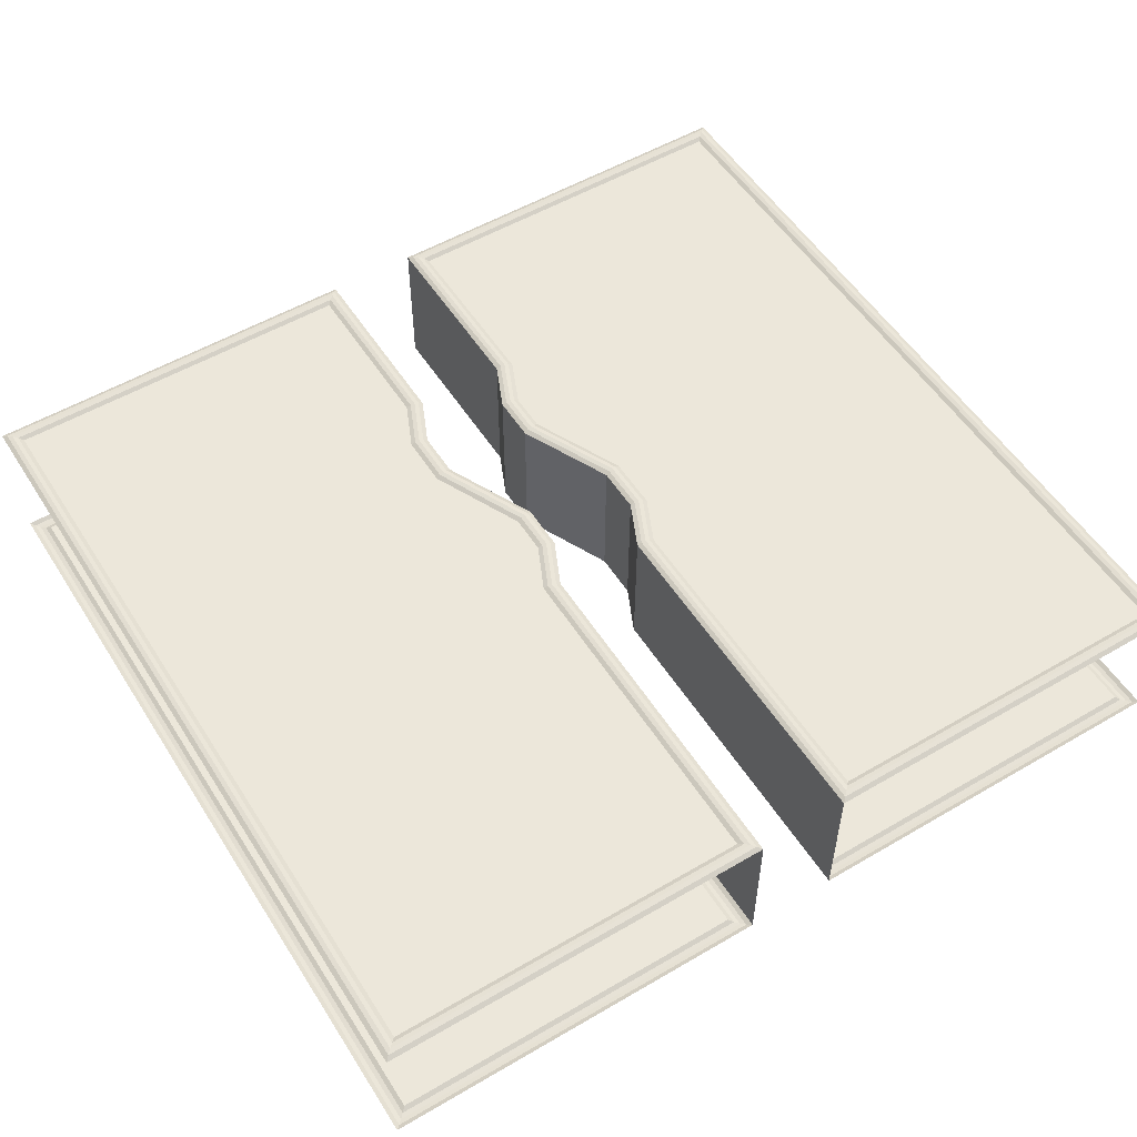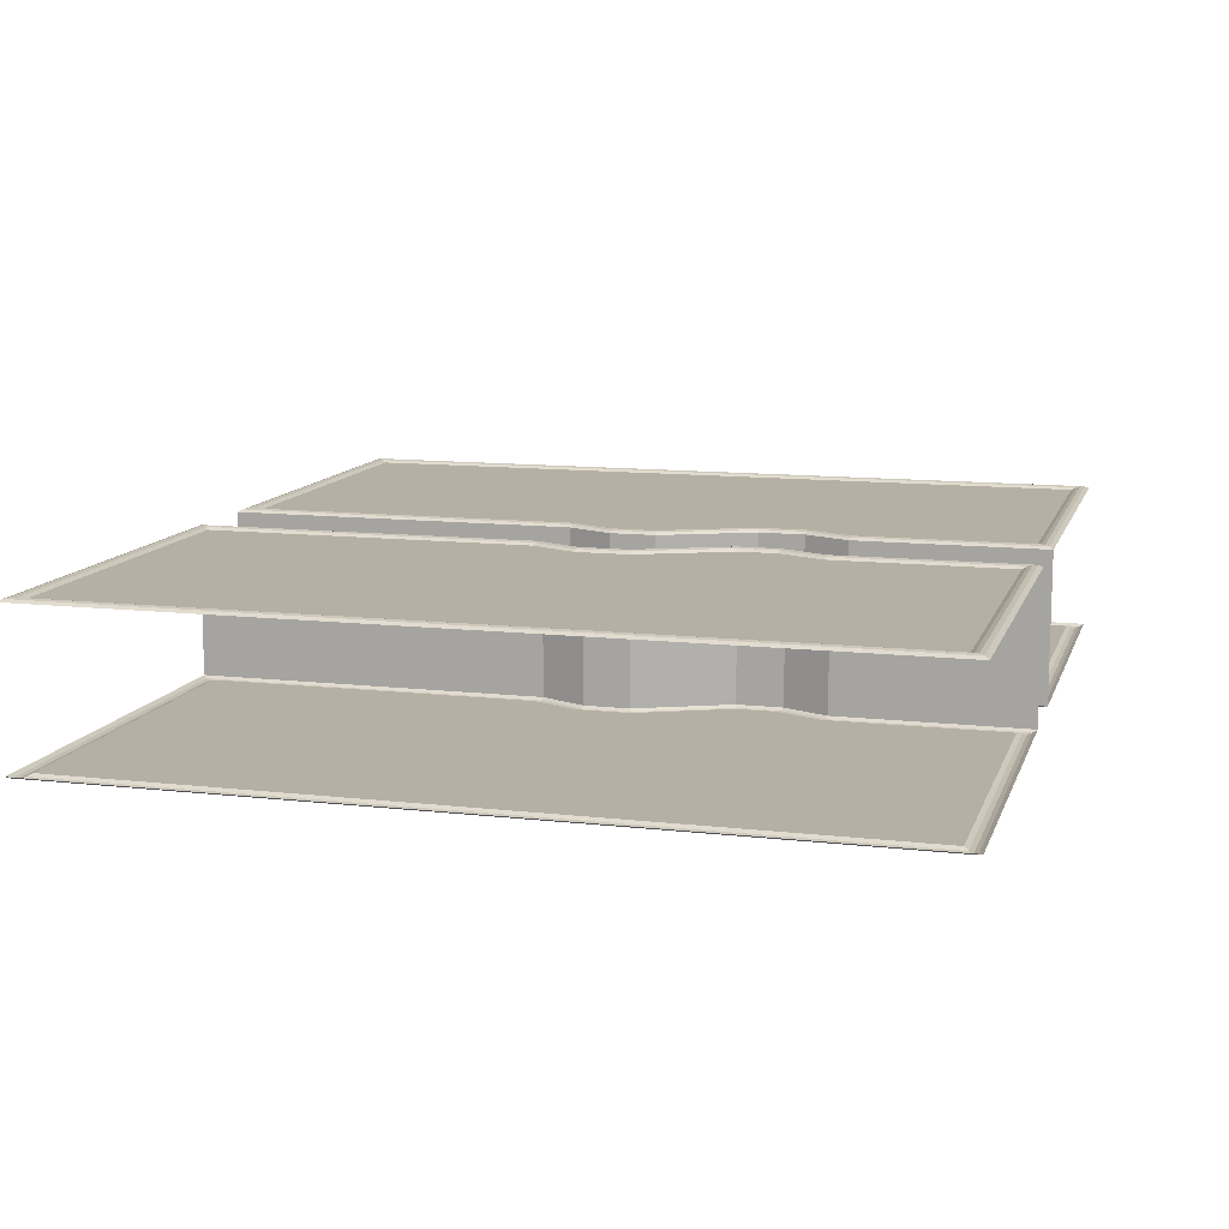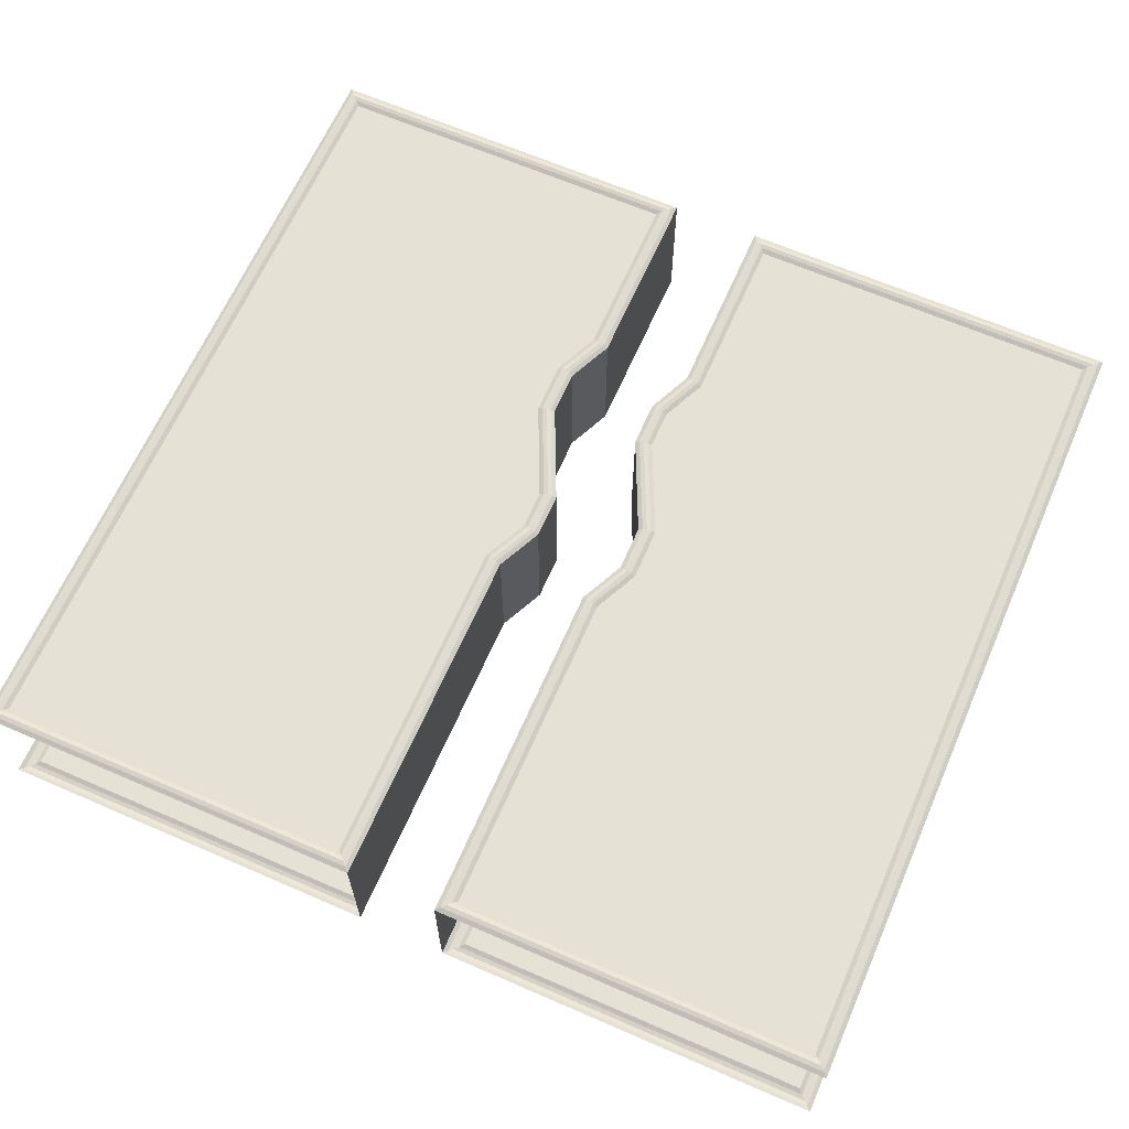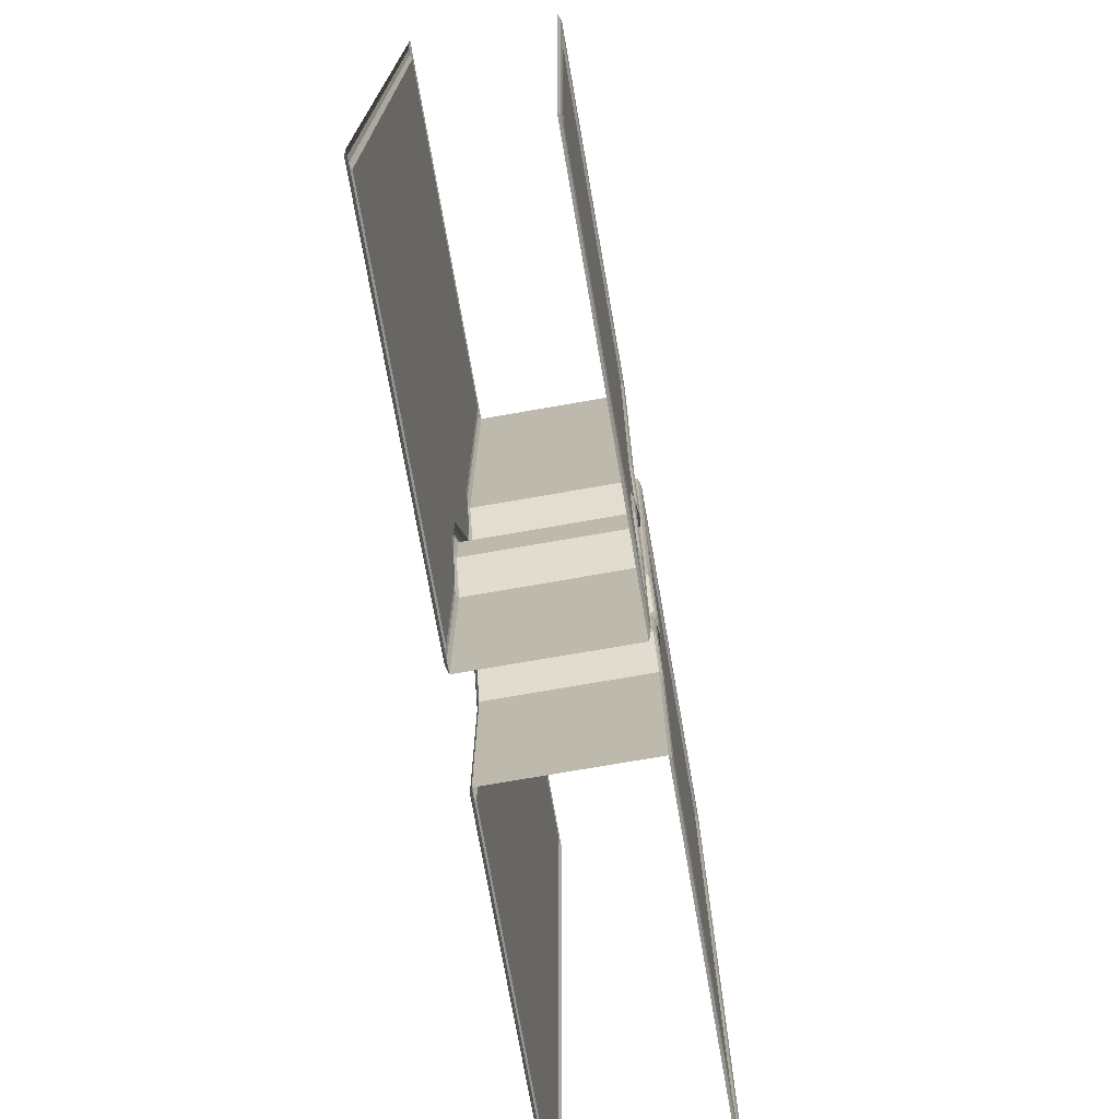
<metadata>
{"format":"obj","ext":"obj","renderer":"f3d","projection":"perspective","resolution":1024,"background":"white","views":[{"elev":53.9,"azim":148.1,"up":"+Z"},{"elev":11.6,"azim":-74.5,"up":"+Z"},{"elev":65.0,"azim":-156.4,"up":"+Z"},{"elev":-73.6,"azim":99.9,"up":"+Y"}]}
</metadata>
<code>
o Door.Left_Cube.007
v 0.08929 5.488 0.6516
v 0.08929 3.315 0.6516
v 2.395 3.383 0.6516
v -0.04861 3.021 0.6516
v 2.395 3.089 0.6516
v -0.04861 2.775 0.6516
v 2.395 2.413 0.6516
v 0.2208 2.187 0.6516
v 2.395 2.119 0.6516
v 0.2208 1.845 0.6516
v 2.395 0.45 0.6516
v 0.08929 1.55 0.6516
v 0.08929 0.45 0.6516
v 0.08929 5.488 -0.3078
v 2.395 5.488 -0.3078
v 2.395 3.383 -0.3078
v 2.395 3.089 -0.3078
v -0.04861 3.021 -0.3078
v 0.08929 3.315 -0.3078
v 2.395 2.413 -0.3078
v -0.04861 2.775 -0.3078
v 2.395 2.119 -0.3078
v 0.2208 2.187 -0.3078
v 2.395 0.45 -0.3078
v 0.2208 1.845 -0.3078
v 0.08929 1.55 -0.3078
v 2.395 5.488 0.6516
v 0.08929 0.45 -0.3078
v -0.02071 3.34 -0.3078
v -0.02071 3.34 0.6516
v -0.02071 5.598 0.6516
v -0.1586 3.045 -0.3078
v -0.1586 3.045 0.6516
v -0.1586 2.751 -0.3078
v -0.1586 2.751 0.6516
v 0.1108 2.162 -0.3078
v 0.1108 2.162 0.6516
v 0.1108 1.868 -0.3078
v 0.1108 1.868 0.6516
v -0.02071 1.574 -0.3078
v -0.02071 1.574 0.6516
v -0.02071 0.34 -0.3078
v -0.02071 0.34 0.6516
v -0.02071 5.598 -0.3078
v 0.06157 5.515 0.666
v 0.06157 3.321 0.666
v 2.423 3.372 0.666
v 2.423 3.078 0.666
v 2.423 2.424 0.666
v 2.423 2.13 0.666
v 2.423 0.4223 0.666
v 0.06157 0.4223 0.666
v -0.07633 3.027 0.666
v -0.07633 2.769 0.666
v 0.193 2.181 0.666
v 0.193 1.851 0.666
v 0.06157 1.556 0.666
v 2.423 5.515 0.666
v -0.1309 3.039 0.666
v 0.007017 3.334 0.666
v 0.007017 0.3677 0.666
v 0.007017 1.568 0.666
v 0.1385 1.862 0.666
v 0.1385 2.169 0.666
v -0.1309 2.757 0.666
v 2.478 0.3677 0.666
v 2.505 0.34 0.6516
v 2.505 2.162 0.6516
v 2.478 2.152 0.666
v 2.505 2.457 0.6516
v 2.478 3.056 0.666
v 2.478 2.446 0.666
v 2.478 3.351 0.666
v 2.505 3.045 0.6516
v 0.007017 5.57 0.666
v 2.478 5.57 0.666
v 2.505 3.34 0.6516
v 2.505 5.598 0.6516
v 0.03429 3.328 0.6718
v 0.03429 5.543 0.6718
v 0.03429 0.395 0.6718
v 0.03429 1.562 0.6718
v 0.1658 1.856 0.6718
v 0.1658 2.175 0.6718
v -0.1036 2.763 0.6718
v -0.1036 3.033 0.6718
v 2.45 0.395 0.6718
v 2.45 2.141 0.6718
v 2.45 2.435 0.6718
v 2.45 3.067 0.6718
v 2.45 3.362 0.6718
v 2.45 5.543 0.6718
v 0.06157 3.321 -0.3221
v 2.423 3.372 -0.3221
v 2.423 3.078 -0.3221
v 2.423 2.424 -0.3221
v 2.423 2.13 -0.3221
v 0.06157 0.4223 -0.3221
v -0.07633 2.769 -0.3221
v 0.193 2.181 -0.3221
v 0.193 1.851 -0.3221
v 0.06157 1.556 -0.3221
v 2.423 5.515 -0.3221
v 0.007017 3.334 -0.3221
v -0.1309 3.039 -0.3221
v 0.007017 1.568 -0.3221
v 0.007017 0.3677 -0.3221
v 0.1385 1.862 -0.3221
v 0.1385 2.169 -0.3221
v -0.1309 2.757 -0.3221
v 2.478 0.3677 -0.3221
v 2.478 2.152 -0.3221
v 2.505 2.162 -0.3078
v 2.478 2.446 -0.3221
v 2.505 2.457 -0.3078
v 2.478 3.056 -0.3221
v 2.505 3.045 -0.3078
v 2.478 3.351 -0.3221
v 0.007017 5.57 -0.3221
v 2.505 3.34 -0.3078
v 2.478 5.57 -0.3221
v 2.505 5.598 -0.3078
v 0.03429 5.543 -0.328
v 0.03429 3.328 -0.328
v 0.06157 5.515 -0.3221
v 0.03429 0.395 -0.328
v 0.03429 1.562 -0.328
v 0.1658 1.856 -0.328
v 0.1658 2.175 -0.328
v -0.1036 2.763 -0.328
v -0.1036 3.033 -0.328
v -0.07633 3.027 -0.3221
v 2.45 0.395 -0.328
v 2.423 0.4223 -0.3221
v 2.45 2.141 -0.328
v 2.45 2.435 -0.328
v 2.45 3.067 -0.328
v 2.45 3.362 -0.328
v 2.45 5.543 -0.328
v 2.505 0.34 -0.3078
f 1 2 3
f 2 4 5
f 6 7 5
f 8 9 7
f 10 11 9
f 12 13 11
f 14 15 16
f 17 18 19
f 17 20 21
f 20 22 23
f 22 24 25
f 26 25 24
f 1 3 27
f 2 5 3
f 6 5 4
f 8 7 6
f 10 9 8
f 12 11 10
f 14 16 19
f 17 19 16
f 17 21 18
f 20 23 21
f 22 25 23
f 26 24 28
f 29 30 31
f 32 33 30
f 34 35 33
f 36 37 35
f 38 39 37
f 40 41 39
f 42 43 41
f 29 31 44
f 32 30 29
f 34 33 32
f 36 35 34
f 38 37 36
f 40 39 38
f 42 41 40
f 1 45 46
f 27 3 47
f 3 5 48
f 5 7 49
f 9 50 49
f 11 51 50
f 11 13 52
f 4 53 54
f 6 54 55
f 10 8 55
f 12 10 56
f 13 12 57
f 1 27 58
f 59 60 30
f 61 62 41
f 62 63 39
f 63 64 37
f 65 35 37
f 59 33 35
f 4 2 46
f 66 67 68
f 69 68 70
f 71 72 70
f 73 71 74
f 75 31 30
f 76 73 77
f 75 76 78
f 66 61 43
f 60 79 80
f 79 46 45
f 62 61 81
f 82 81 52
f 63 62 82
f 83 82 57
f 64 63 83
f 84 83 56
f 64 84 85
f 84 55 54
f 65 85 86
f 85 54 53
f 60 59 86
f 79 86 53
f 66 87 81
f 81 87 51
f 69 88 87
f 88 50 51
f 72 89 88
f 89 49 50
f 72 71 90
f 89 90 48
f 71 73 91
f 90 91 47
f 73 76 92
f 91 92 58
f 76 75 80
f 92 80 45
f 14 19 93
f 94 16 15
f 95 17 16
f 96 20 17
f 22 20 96
f 24 22 97
f 98 28 24
f 18 21 99
f 21 23 100
f 100 23 25
f 101 25 26
f 102 26 28
f 103 15 14
f 29 104 105
f 40 106 107
f 38 108 106
f 36 109 108
f 110 109 36
f 105 110 34
f 93 19 18
f 111 112 113
f 112 114 115
f 115 114 116
f 117 116 118
f 119 104 29
f 120 118 121
f 122 121 119
f 42 107 111
f 104 119 123
f 124 123 125
f 126 107 106
f 98 126 127
f 127 106 108
f 102 127 128
f 128 108 109
f 101 128 129
f 109 110 130
f 129 130 99
f 110 105 131
f 130 131 132
f 131 105 104
f 132 131 124
f 133 111 107
f 134 133 126
f 112 111 133
f 135 133 134
f 114 112 135
f 136 135 97
f 137 116 114
f 95 137 136
f 138 118 116
f 94 138 137
f 139 121 118
f 103 139 138
f 123 119 121
f 125 123 139
f 1 46 2
f 27 47 58
f 3 48 47
f 5 49 48
f 9 49 7
f 11 50 9
f 11 52 51
f 4 54 6
f 6 55 8
f 10 55 56
f 12 56 57
f 13 57 52
f 1 58 45
f 59 30 33
f 61 41 43
f 62 39 41
f 63 37 39
f 65 37 64
f 59 35 65
f 4 46 53
f 66 68 69
f 69 70 72
f 71 70 74
f 73 74 77
f 75 30 60
f 76 77 78
f 75 78 31
f 66 43 67
f 60 80 75
f 79 45 80
f 62 81 82
f 82 52 57
f 63 82 83
f 83 57 56
f 64 83 84
f 84 56 55
f 64 85 65
f 84 54 85
f 65 86 59
f 85 53 86
f 60 86 79
f 79 53 46
f 66 81 61
f 81 51 52
f 69 87 66
f 88 51 87
f 72 88 69
f 89 50 88
f 72 90 89
f 89 48 49
f 71 91 90
f 90 47 48
f 73 92 91
f 91 58 47
f 76 80 92
f 92 45 58
f 14 93 125
f 94 15 103
f 95 16 94
f 96 17 95
f 22 96 97
f 24 97 134
f 98 24 134
f 18 99 132
f 21 100 99
f 100 25 101
f 101 26 102
f 102 28 98
f 103 14 125
f 29 105 32
f 40 107 42
f 38 106 40
f 36 108 38
f 110 36 34
f 105 34 32
f 93 18 132
f 111 113 140
f 112 115 113
f 115 116 117
f 117 118 120
f 119 29 44
f 120 121 122
f 122 119 44
f 42 111 140
f 104 123 124
f 124 125 93
f 126 106 127
f 98 127 102
f 127 108 128
f 102 128 101
f 128 109 129
f 101 129 100
f 109 130 129
f 129 99 100
f 110 131 130
f 130 132 99
f 131 104 124
f 132 124 93
f 133 107 126
f 134 126 98
f 112 133 135
f 135 134 97
f 114 135 136
f 136 97 96
f 137 114 136
f 95 136 96
f 138 116 137
f 94 137 95
f 139 118 138
f 103 138 94
f 123 121 139
f 125 139 103
o Door.Right_Cube.006
v -3.019 5.488 0.6516
v -3.019 2.793 0.6516
v -0.7134 3.364 0.6516
v -3.019 2.499 0.6516
v -0.8513 3.07 0.6516
v -0.8513 2.728 0.6516
v -3.019 1.826 0.6516
v -3.019 1.532 0.6516
v -0.5819 2.138 0.6516
v -0.7134 1.597 0.6516
v -3.019 0.45 0.6516
v -0.7134 0.45 0.6516
v -3.019 5.488 -0.3078
v -0.7134 5.488 -0.3078
v -0.7134 3.364 -0.3078
v -0.8513 3.07 -0.3078
v -3.019 2.499 -0.3078
v -3.019 2.793 -0.3078
v -0.8513 2.728 -0.3078
v -3.019 1.826 -0.3078
v -0.5819 2.138 -0.3078
v -3.019 1.532 -0.3078
v -0.5819 1.892 -0.3078
v -0.7134 1.597 -0.3078
v -0.7134 0.45 -0.3078
v -3.019 0.45 -0.3078
v -0.7134 5.488 0.6516
v -0.5819 1.892 0.6516
v -0.6034 3.34 -0.3078
v -0.6034 3.34 0.6516
v -0.6034 5.598 0.6516
v -0.7413 3.045 -0.3078
v -0.7413 3.045 0.6516
v -0.7413 2.751 -0.3078
v -0.7413 2.751 0.6516
v -0.4719 2.162 -0.3078
v -0.4719 2.162 0.6516
v -0.4719 1.868 -0.3078
v -0.4719 1.868 0.6516
v -0.6034 1.574 -0.3078
v -0.6034 1.574 0.6516
v -0.6034 0.34 -0.3078
v -0.6034 0.34 0.6516
v -0.6034 5.598 -0.3078
v -3.047 0.4223 0.666
v -3.047 2.783 0.666
v -3.047 2.488 0.666
v -3.047 1.837 0.666
v -0.8236 2.734 0.666
v -0.8236 3.064 0.666
v -0.5542 2.144 0.666
v -0.5542 1.886 0.666
v -0.6857 1.591 0.666
v -0.6857 0.4223 0.666
v -0.6857 3.358 0.666
v -3.102 5.57 0.666
v -0.6311 5.57 0.666
v -3.047 5.515 0.666
v -0.6311 0.3677 0.666
v -0.4996 1.874 0.666
v -0.6311 1.58 0.666
v -0.4996 2.156 0.666
v -0.769 2.745 0.666
v -0.6311 3.346 0.666
v -0.769 3.052 0.666
v -3.129 5.598 0.6516
v -3.129 2.751 0.6516
v -0.6857 5.515 0.666
v -3.102 0.3677 0.666
v -3.102 1.563 0.666
v -3.129 1.574 0.6516
v -3.102 1.858 0.666
v -3.129 1.868 0.6516
v -3.102 2.467 0.666
v -3.129 2.457 0.6516
v -3.102 2.762 0.666
v -3.129 0.34 0.6516
v -3.047 1.542 0.666
v -0.6584 5.543 0.6718
v -0.6584 3.352 0.6718
v -0.6584 1.586 0.6718
v -0.6584 0.395 0.6718
v -0.5269 1.88 0.6718
v -0.5269 2.15 0.6718
v -0.7963 2.739 0.6718
v -0.7963 3.058 0.6718
v -3.074 5.543 0.6718
v -3.074 1.553 0.6718
v -3.074 1.847 0.6718
v -3.074 2.478 0.6718
v -3.074 2.772 0.6718
v -3.074 0.395 0.6718
v -3.047 0.4223 -0.3221
v -3.047 2.488 -0.3221
v -3.047 1.837 -0.3221
v -0.8236 3.064 -0.3221
v -0.8236 2.734 -0.3221
v -0.5542 1.886 -0.3221
v -0.6857 1.591 -0.3221
v -0.6857 3.358 -0.3221
v -0.6311 5.57 -0.3221
v -3.102 5.57 -0.3221
v -3.047 2.783 -0.3221
v -0.6311 0.3677 -0.3221
v -0.6311 1.58 -0.3221
v -0.4996 1.874 -0.3221
v -0.4996 2.156 -0.3221
v -0.769 2.745 -0.3221
v -0.769 3.052 -0.3221
v -0.6311 3.346 -0.3221
v -3.102 2.762 -0.3221
v -3.129 2.751 -0.3078
v -0.6857 5.515 -0.3221
v -3.129 1.574 -0.3078
v -3.102 1.563 -0.3221
v -3.102 0.3677 -0.3221
v -3.129 1.868 -0.3078
v -3.102 1.858 -0.3221
v -3.129 2.457 -0.3078
v -3.102 2.467 -0.3221
v -3.129 0.34 -0.3078
v -3.047 1.542 -0.3221
v -0.6584 5.543 -0.328
v -0.6584 3.352 -0.328
v -0.6584 0.395 -0.328
v -0.6584 1.586 -0.328
v -0.6857 0.4223 -0.3221
v -0.5269 1.88 -0.328
v -0.5269 2.15 -0.328
v -0.5542 2.144 -0.3221
v -0.7963 2.739 -0.328
v -0.7963 3.058 -0.328
v -3.074 5.543 -0.328
v -3.074 1.553 -0.328
v -3.074 1.847 -0.328
v -3.074 2.478 -0.328
v -3.074 2.772 -0.328
v -3.047 5.515 -0.3221
v -3.074 0.395 -0.328
v -3.129 5.598 -0.3078
f 141 142 143
f 142 144 145
f 146 145 144
f 147 148 149
f 149 148 150
f 148 151 152
f 153 154 155
f 156 157 158
f 159 160 157
f 161 162 160
f 161 163 164
f 165 166 162
f 141 143 167
f 142 145 143
f 146 144 147
f 147 149 146
f 149 150 168
f 148 152 150
f 153 155 158
f 156 158 155
f 159 157 156
f 161 160 159
f 161 164 162
f 165 162 164
f 169 170 171
f 172 173 170
f 174 175 173
f 176 177 175
f 178 179 177
f 180 181 179
f 182 183 181
f 169 171 184
f 172 170 169
f 174 173 172
f 176 175 174
f 178 177 176
f 180 179 178
f 182 181 180
f 152 151 185
f 142 186 187
f 147 144 187
f 148 147 188
f 146 189 190
f 149 191 189
f 149 168 192
f 168 150 193
f 152 194 193
f 167 143 195
f 143 145 190
f 196 197 171
f 141 198 186
f 199 183 181
f 200 201 181
f 202 200 179
f 202 177 175
f 203 175 173
f 204 205 173
f 197 204 170
f 196 206 207
f 141 167 208
f 209 210 211
f 210 212 213
f 212 214 215
f 216 207 215
f 199 209 217
f 151 148 218
f 204 197 219
f 220 219 208
f 201 221 222
f 221 193 194
f 201 200 223
f 221 223 192
f 200 202 224
f 223 224 191
f 203 225 224
f 225 189 191
f 205 226 225
f 226 190 189
f 205 204 220
f 226 220 195
f 196 227 219
f 227 198 208
f 212 210 228
f 229 228 218
f 214 212 229
f 230 229 188
f 214 230 231
f 230 187 186
f 216 231 227
f 231 186 198
f 209 199 222
f 232 222 194
f 210 209 232
f 228 232 185
f 233 166 165
f 158 157 234
f 234 157 160
f 235 160 162
f 159 156 236
f 161 159 237
f 238 163 161
f 239 164 163
f 165 164 239
f 240 155 154
f 236 156 155
f 184 241 242
f 153 158 243
f 244 245 180
f 180 245 246
f 178 246 247
f 247 248 174
f 248 249 172
f 172 249 250
f 169 250 241
f 242 251 252
f 253 154 153
f 254 255 256
f 257 258 255
f 259 260 258
f 251 260 259
f 261 256 244
f 262 162 166
f 263 241 250
f 253 263 264
f 245 244 265
f 266 265 267
f 268 246 245
f 238 268 266
f 269 247 246
f 270 269 268
f 248 247 269
f 271 269 270
f 249 248 271
f 272 271 237
f 264 250 249
f 240 264 272
f 242 241 263
f 273 263 253
f 274 255 258
f 262 274 275
f 258 260 276
f 235 275 276
f 260 251 277
f 276 277 243
f 251 242 273
f 277 273 278
f 265 244 256
f 267 265 279
f 279 256 255
f 233 279 274
f 152 185 194
f 142 187 144
f 147 187 188
f 148 188 218
f 146 190 145
f 149 189 146
f 149 192 191
f 168 193 192
f 152 193 150
f 167 195 208
f 143 190 195
f 196 171 206
f 141 186 142
f 199 181 201
f 200 181 179
f 202 179 177
f 202 175 203
f 203 173 205
f 204 173 170
f 197 170 171
f 196 207 216
f 141 208 198
f 209 211 217
f 210 213 211
f 212 215 213
f 216 215 214
f 199 217 183
f 151 218 185
f 204 219 220
f 220 208 195
f 201 222 199
f 221 194 222
f 201 223 221
f 221 192 193
f 200 224 223
f 223 191 192
f 203 224 202
f 225 191 224
f 205 225 203
f 226 189 225
f 205 220 226
f 226 195 190
f 196 219 197
f 227 208 219
f 212 228 229
f 229 218 188
f 214 229 230
f 230 188 187
f 214 231 216
f 230 186 231
f 216 227 196
f 231 198 227
f 209 222 232
f 232 194 185
f 210 232 228
f 228 185 218
f 233 165 267
f 158 234 243
f 234 160 235
f 235 162 262
f 159 236 237
f 161 237 270
f 238 161 270
f 239 163 238
f 165 239 267
f 240 154 253
f 236 155 240
f 184 242 280
f 153 243 278
f 244 180 182
f 180 246 178
f 178 247 176
f 247 174 176
f 248 172 174
f 172 250 169
f 169 241 184
f 242 252 280
f 253 153 278
f 254 256 261
f 257 255 254
f 259 258 257
f 251 259 252
f 261 244 182
f 262 166 233
f 263 250 264
f 253 264 240
f 245 265 266
f 266 267 239
f 268 245 266
f 238 266 239
f 269 246 268
f 270 268 238
f 248 269 271
f 271 270 237
f 249 271 272
f 272 237 236
f 264 249 272
f 240 272 236
f 242 263 273
f 273 253 278
f 274 258 275
f 262 275 235
f 258 276 275
f 235 276 234
f 260 277 276
f 276 243 234
f 251 273 277
f 277 278 243
f 265 256 279
f 267 279 233
f 279 255 274
f 233 274 262

</code>
